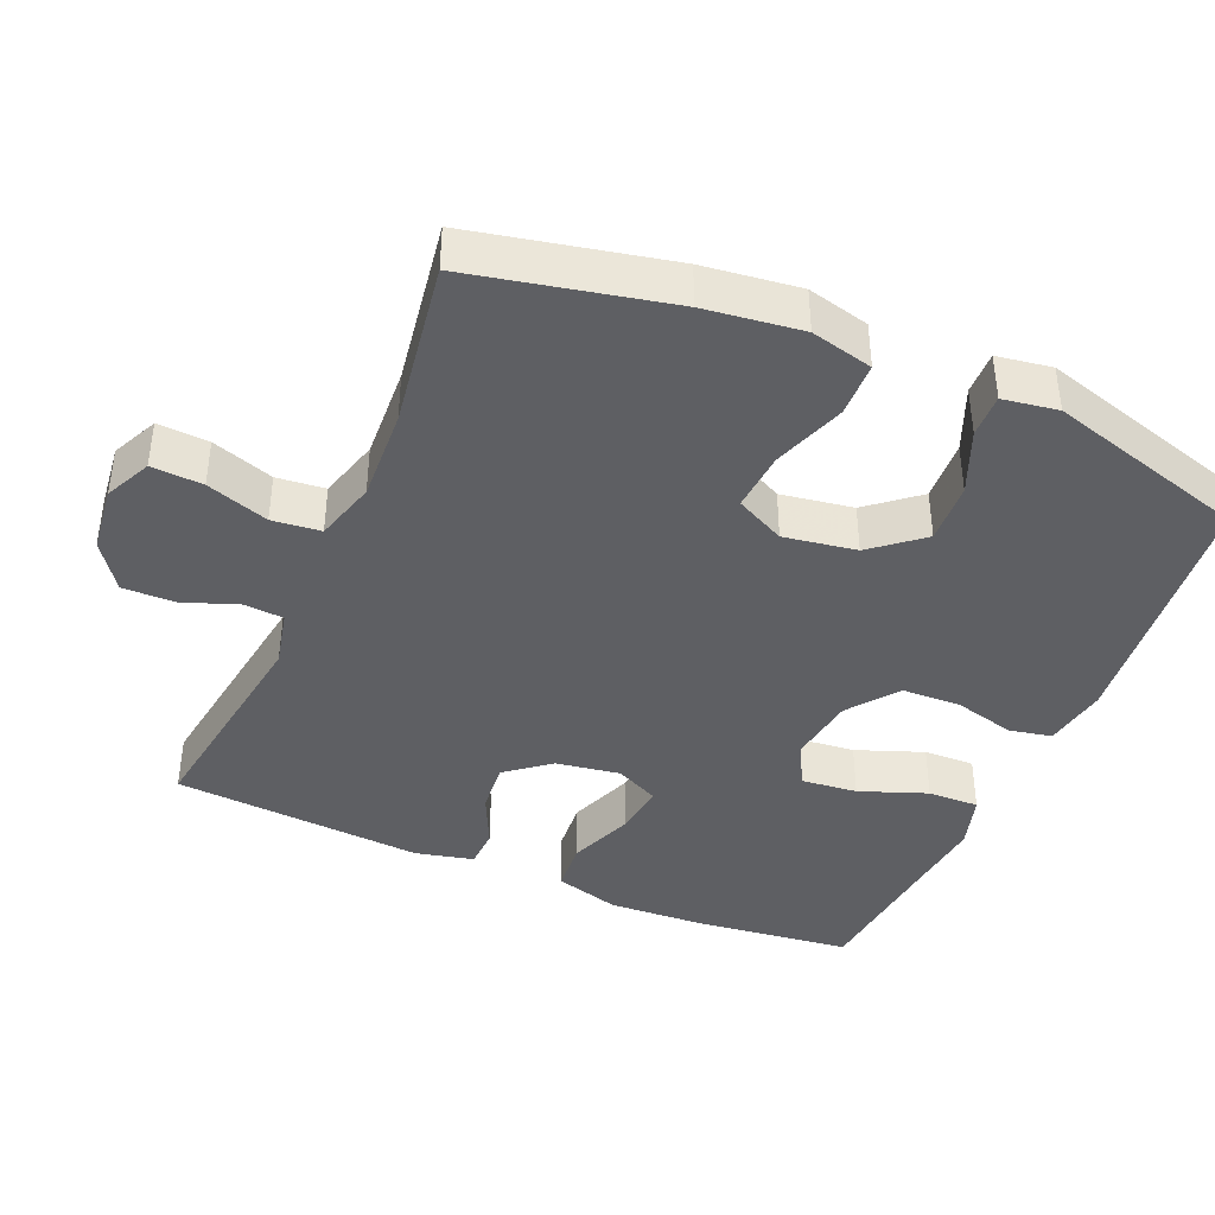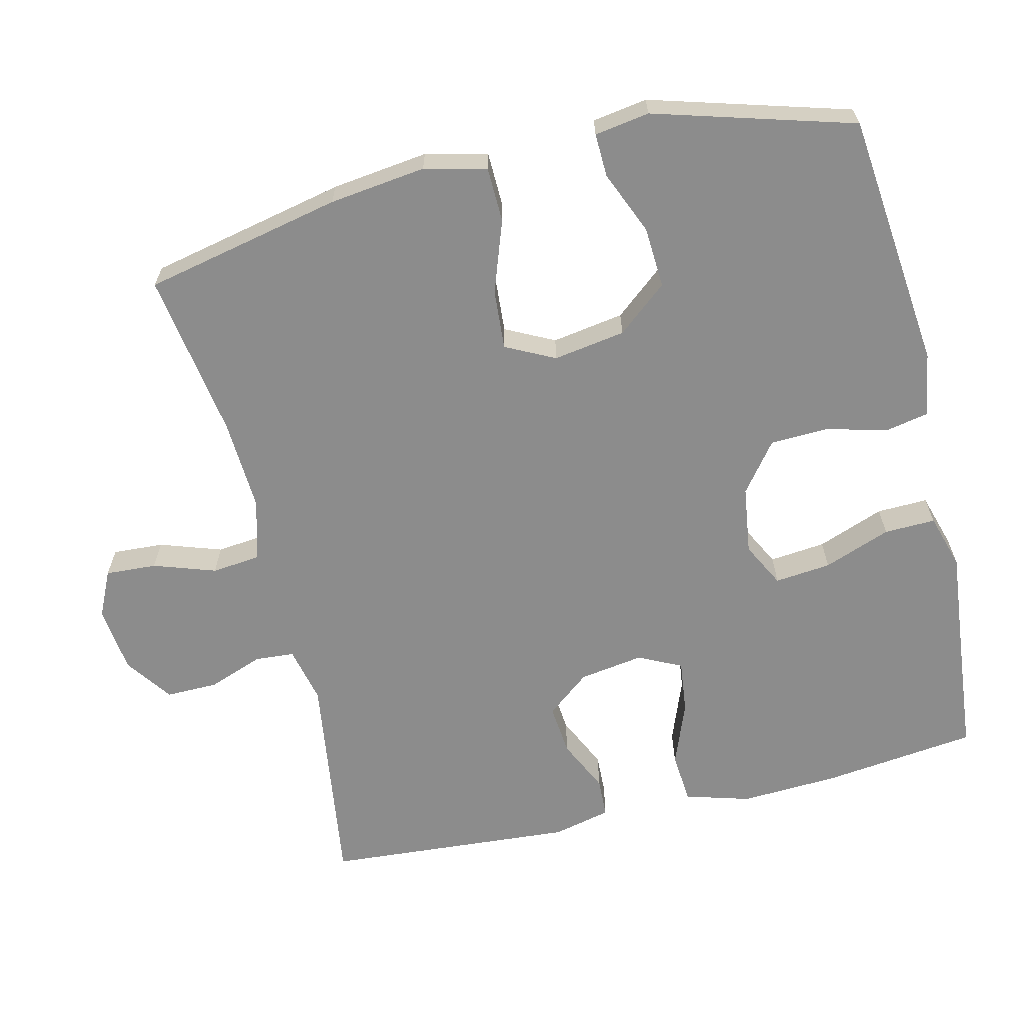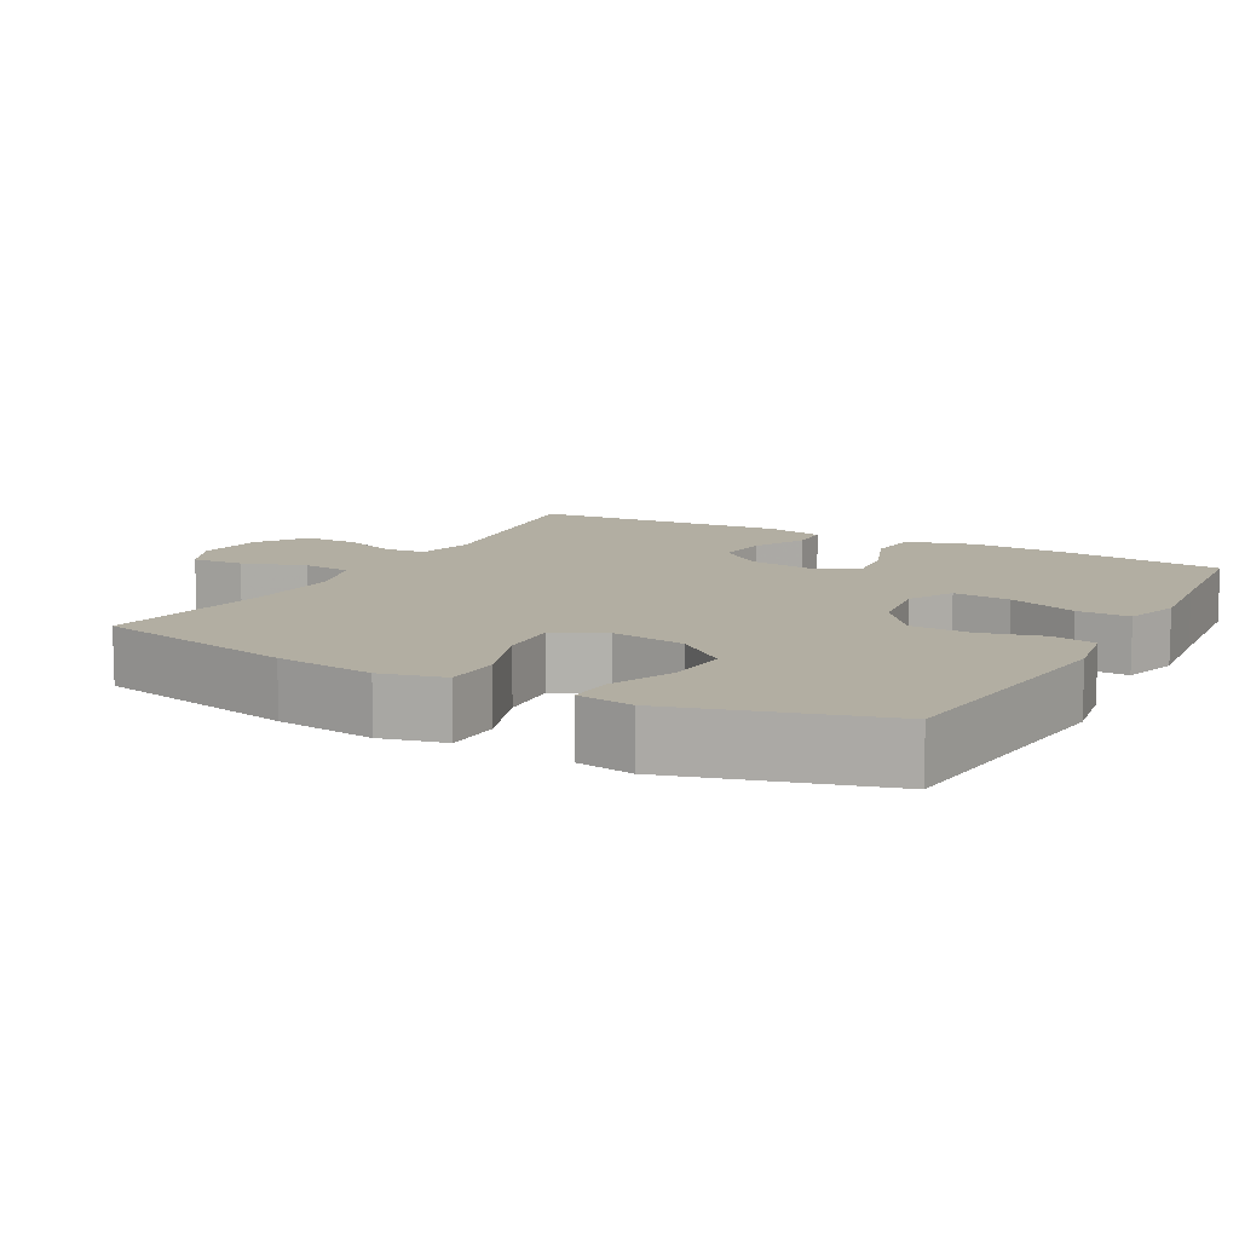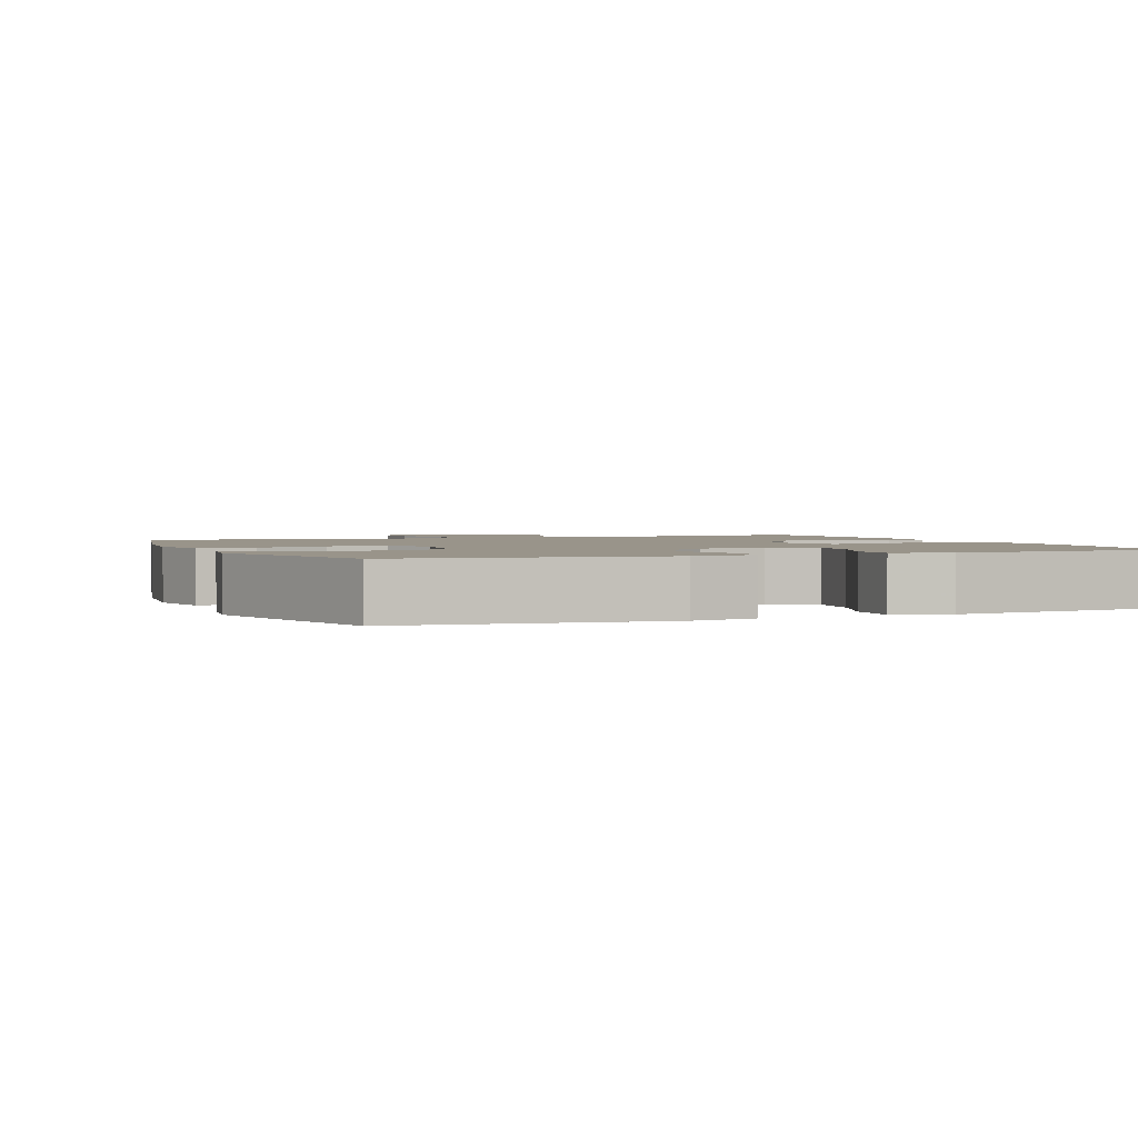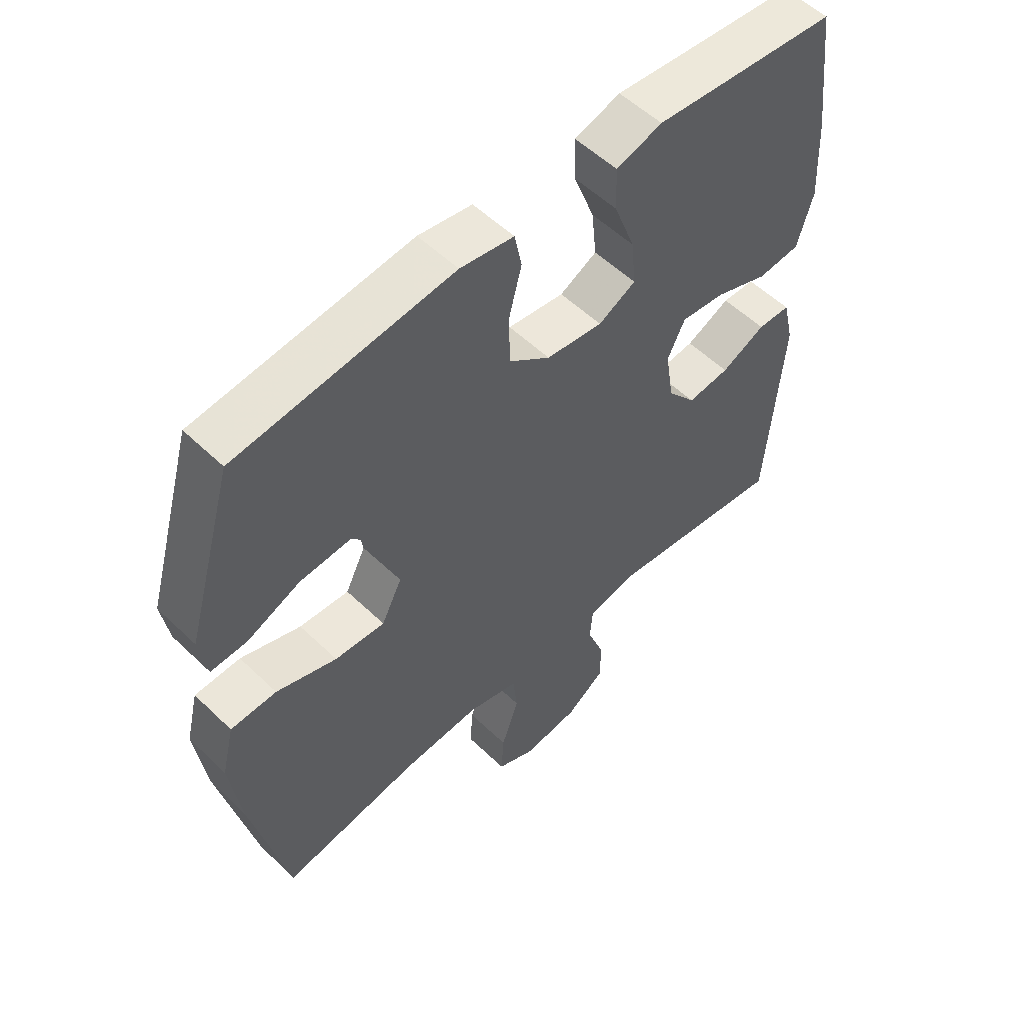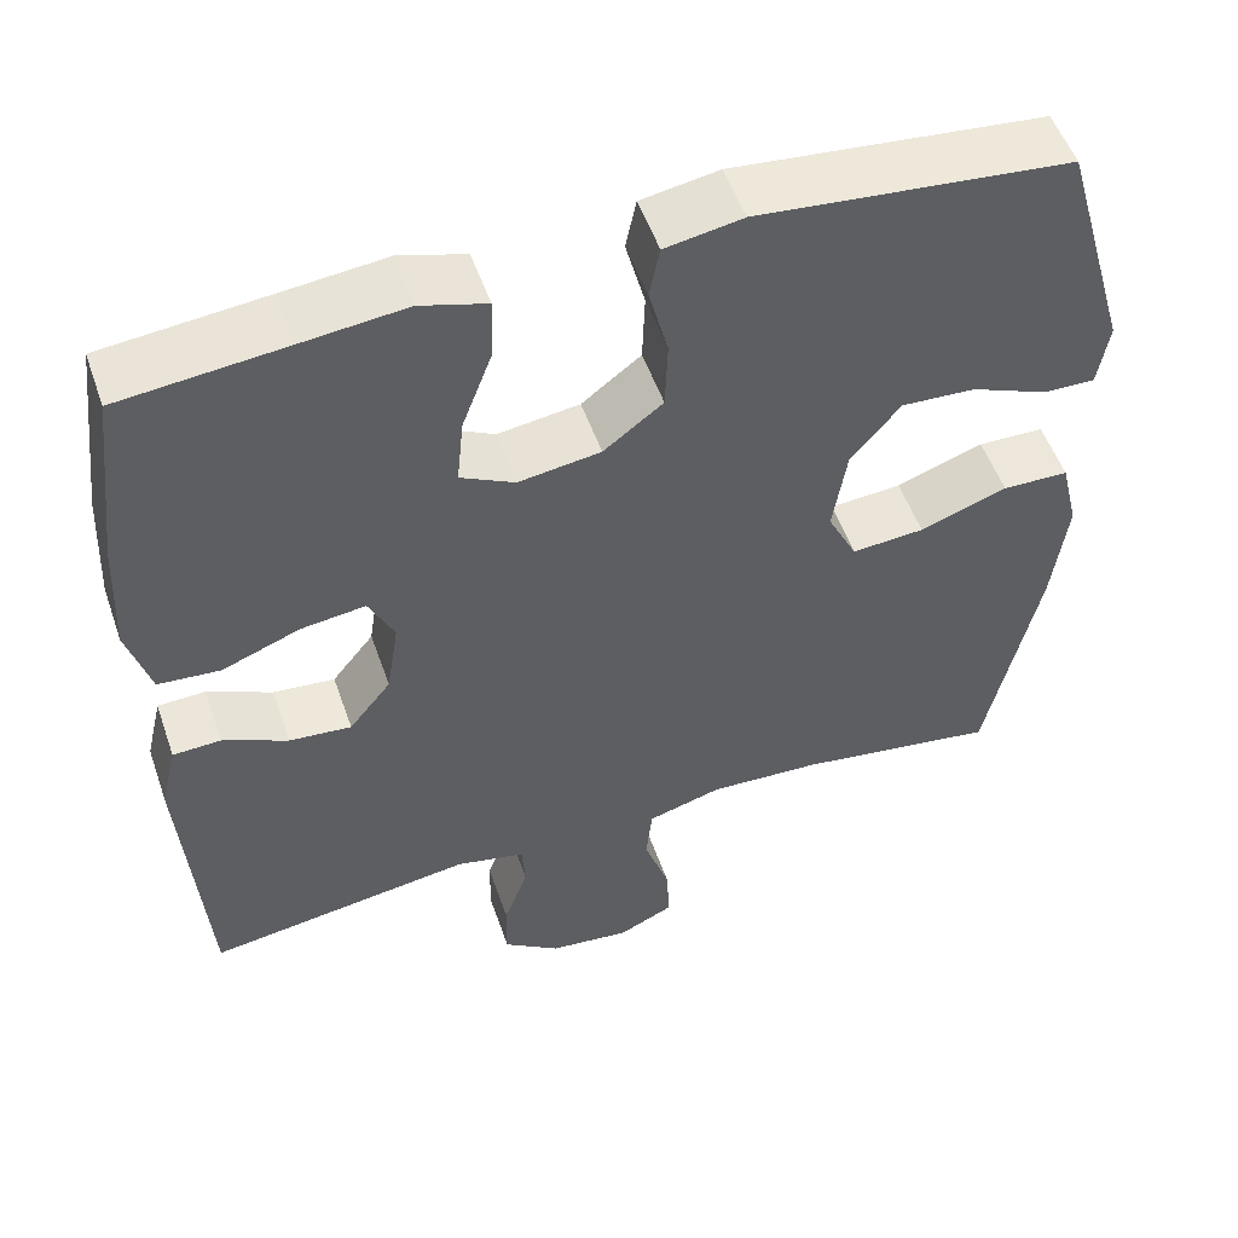
<metadata>
{"format":"obj","ext":"obj","renderer":"f3d","projection":"perspective","resolution":1024,"background":"white","views":[{"elev":-40.7,"azim":-113.3,"up":"+Y"},{"elev":-64.2,"azim":-76.6,"up":"+Y"},{"elev":10.7,"azim":-61.3,"up":"+Y"},{"elev":1.9,"azim":-22.3,"up":"+Y"},{"elev":54.9,"azim":-44.7,"up":"+Z"},{"elev":52.8,"azim":160.9,"up":"+Z"}]}
</metadata>
<code>
v -0.5 0.07 -0.5
v -0.559 0.07 -0.226
v -0.576 0.07 -0.092
v -0.555 0.07 -0.006
v -0.479 0.07 -0.004
v -0.379 0.07 -0.039
v -0.296 0.07 -0.045
v -0.262 0.07 0.023
v -0.278 0.07 0.123
v -0.335 0.07 0.192
v -0.42 0.07 0.187
v -0.508 0.07 0.15
v -0.568 0.07 0.148
v -0.58 0.07 0.224
v -0.5 0.07 0.5
v -0.143 0.07 0.538
v -0.054 0.07 0.523
v -0.042 0.07 0.464
v -0.064 0.07 0.379
v -0.061 0.07 0.298
v 0.007 0.07 0.246
v 0.101 0.07 0.233
v 0.163 0.07 0.265
v 0.155 0.07 0.343
v 0.12 0.07 0.436
v 0.118 0.07 0.507
v 0.194 0.07 0.53
v 0.313 0.07 0.518
v 0.5 0.07 0.5
v 0.526 0.07 0.286
v 0.533 0.07 0.149
v 0.507 0.07 0.059
v 0.436 0.07 0.053
v 0.347 0.07 0.087
v 0.273 0.07 0.096
v 0.244 0.07 0.036
v 0.258 0.07 -0.053
v 0.306 0.07 -0.113
v 0.377 0.07 -0.106
v 0.451 0.07 -0.071
v 0.506 0.07 -0.073
v 0.525 0.07 -0.153
v 0.5 0.07 -0.5
v 0.195 0.07 -0.457
v 0.116 0.07 -0.475
v 0.112 0.07 -0.53
v 0.14 0.07 -0.606
v 0.141 0.07 -0.678
v 0.076 0.07 -0.724
v -0.017 0.07 -0.735
v -0.081 0.07 -0.705
v -0.077 0.07 -0.634
v -0.048 0.07 -0.548
v -0.055 0.07 -0.481
v -0.14 0.07 -0.457
v -0.269 0.07 -0.464
v -0.5 0 -0.5
v -0.559 0 -0.226
v -0.576 0 -0.092
v -0.555 0 -0.006
v -0.479 0 -0.004
v -0.379 0 -0.039
v -0.296 0 -0.045
v -0.262 0 0.023
v -0.278 0 0.123
v -0.335 0 0.192
v -0.42 0 0.187
v -0.508 0 0.15
v -0.568 0 0.148
v -0.58 0 0.224
v -0.5 0 0.5
v -0.143 0 0.538
v -0.054 0 0.523
v -0.042 0 0.464
v -0.064 0 0.379
v -0.061 0 0.298
v 0.007 0 0.246
v 0.101 0 0.233
v 0.163 0 0.265
v 0.155 0 0.343
v 0.12 0 0.436
v 0.118 0 0.507
v 0.194 0 0.53
v 0.313 0 0.518
v 0.5 0 0.5
v 0.526 0 0.286
v 0.533 0 0.149
v 0.507 0 0.059
v 0.436 0 0.053
v 0.347 0 0.087
v 0.273 0 0.096
v 0.244 0 0.036
v 0.258 0 -0.053
v 0.306 0 -0.113
v 0.377 0 -0.106
v 0.451 0 -0.071
v 0.506 0 -0.073
v 0.525 0 -0.153
v 0.5 0 -0.5
v 0.195 0 -0.457
v 0.116 0 -0.475
v 0.112 0 -0.53
v 0.14 0 -0.606
v 0.141 0 -0.678
v 0.076 0 -0.724
v -0.017 0 -0.735
v -0.081 0 -0.705
v -0.077 0 -0.634
v -0.048 0 -0.548
v -0.055 0 -0.481
v -0.14 0 -0.457
v -0.269 0 -0.464
f 50 51 52 53
f 50 53 54
f 49 50 54
f 46 47 48 49
f 45 46 49 54
f 44 45 54 55
f 42 43 44
f 39 40 41 42
f 38 39 42 44
f 37 38 44 55
f 31 32 33 34
f 31 34 35
f 28 29 30 31
f 28 31 35
f 27 28 35 36
f 24 25 26 27
f 23 24 27 36
f 16 17 18 19
f 16 19 20
f 15 16 20
f 14 15 20 21
f 11 12 13 14
f 10 11 14 21
f 3 4 5 6
f 3 6 7
f 56 1 2 3
f 56 3 7
f 55 56 7 8
f 37 55 8 9
f 22 23 36 37
f 21 22 37
f 9 10 21 37
f 109 108 107 106
f 110 109 106
f 110 106 105
f 105 104 103 102
f 110 105 102 101
f 111 110 101 100
f 100 99 98
f 98 97 96 95
f 100 98 95 94
f 111 100 94 93
f 90 89 88 87
f 91 90 87
f 87 86 85 84
f 91 87 84
f 92 91 84 83
f 83 82 81 80
f 92 83 80 79
f 75 74 73 72
f 76 75 72
f 76 72 71
f 77 76 71 70
f 70 69 68 67
f 77 70 67 66
f 62 61 60 59
f 63 62 59
f 59 58 57 112
f 63 59 112
f 64 63 112 111
f 65 64 111 93
f 93 92 79 78
f 93 78 77
f 93 77 66 65
f 1 57 58 2
f 2 58 59 3
f 3 59 60 4
f 4 60 61 5
f 5 61 62 6
f 6 62 63 7
f 7 63 64 8
f 8 64 65 9
f 9 65 66 10
f 10 66 67 11
f 11 67 68 12
f 12 68 69 13
f 13 69 70 14
f 14 70 71 15
f 15 71 72 16
f 16 72 73 17
f 17 73 74 18
f 18 74 75 19
f 19 75 76 20
f 20 76 77 21
f 21 77 78 22
f 22 78 79 23
f 23 79 80 24
f 24 80 81 25
f 25 81 82 26
f 26 82 83 27
f 27 83 84 28
f 28 84 85 29
f 29 85 86 30
f 30 86 87 31
f 31 87 88 32
f 32 88 89 33
f 33 89 90 34
f 34 90 91 35
f 35 91 92 36
f 36 92 93 37
f 37 93 94 38
f 38 94 95 39
f 39 95 96 40
f 40 96 97 41
f 41 97 98 42
f 42 98 99 43
f 43 99 100 44
f 44 100 101 45
f 45 101 102 46
f 46 102 103 47
f 47 103 104 48
f 48 104 105 49
f 49 105 106 50
f 50 106 107 51
f 51 107 108 52
f 52 108 109 53
f 53 109 110 54
f 54 110 111 55
f 55 111 112 56
f 56 112 57 1

</code>
